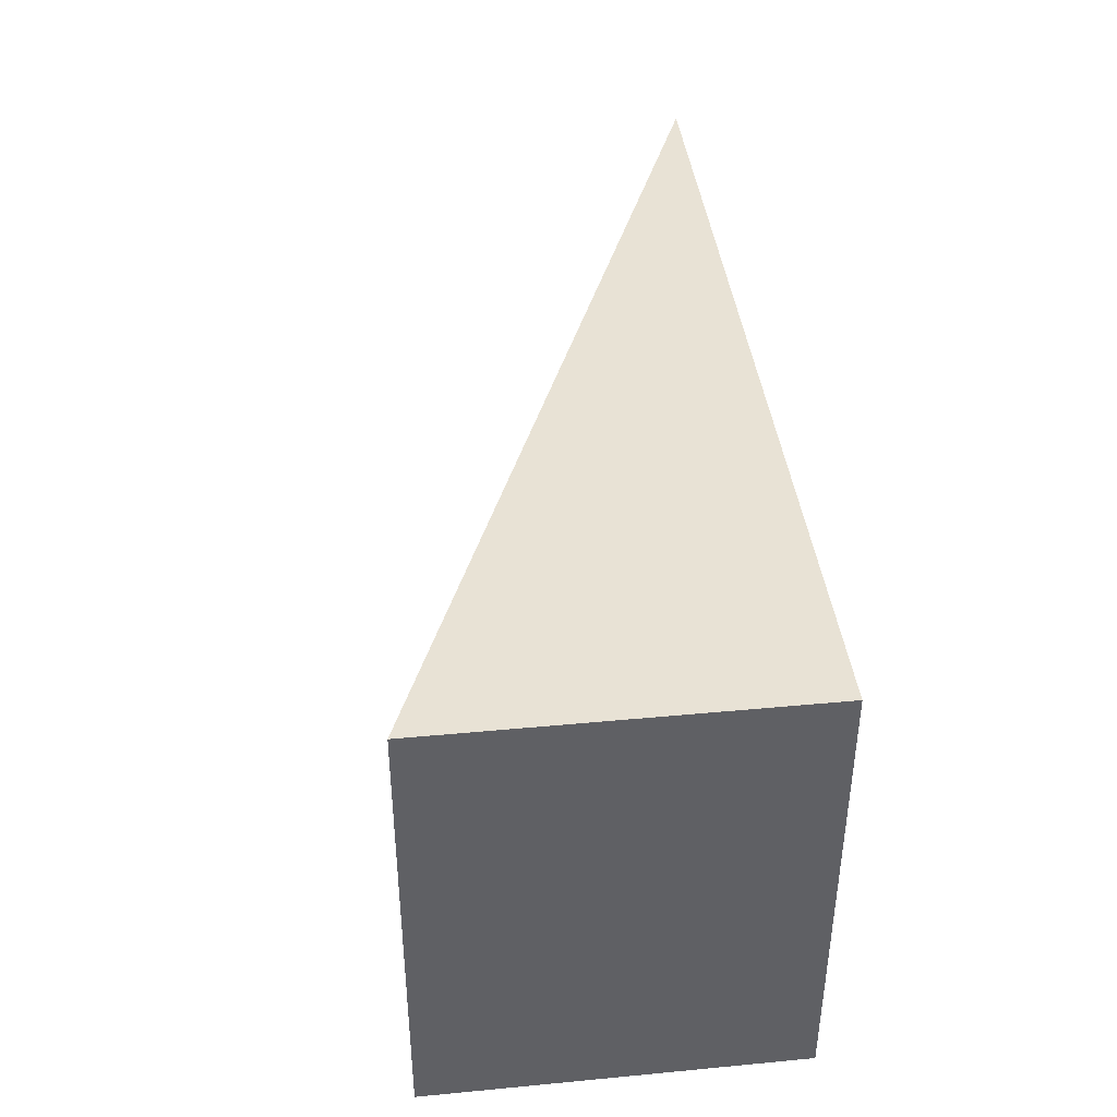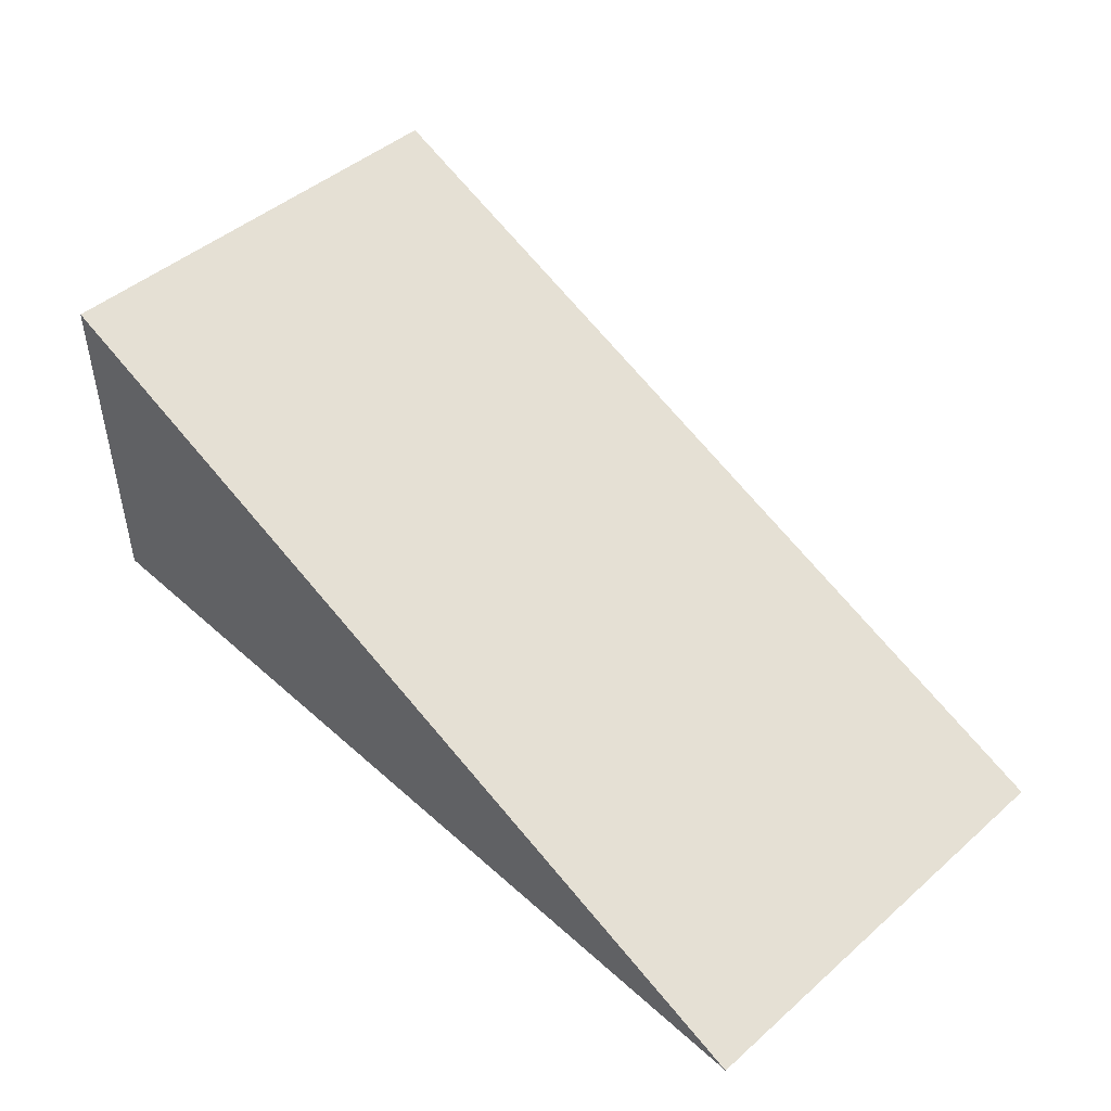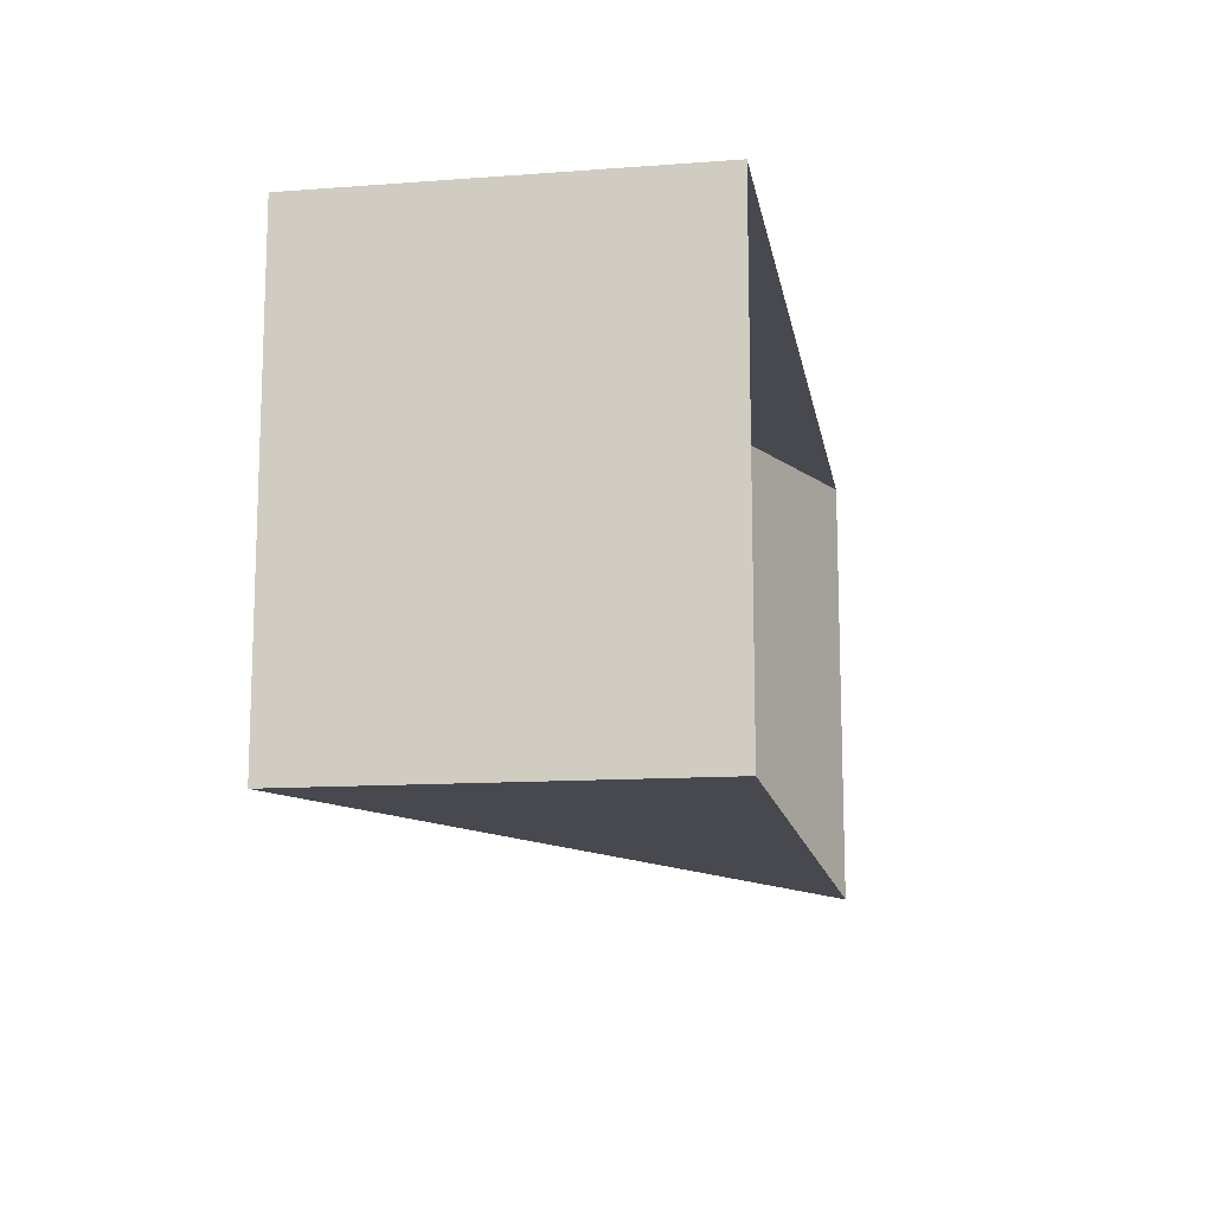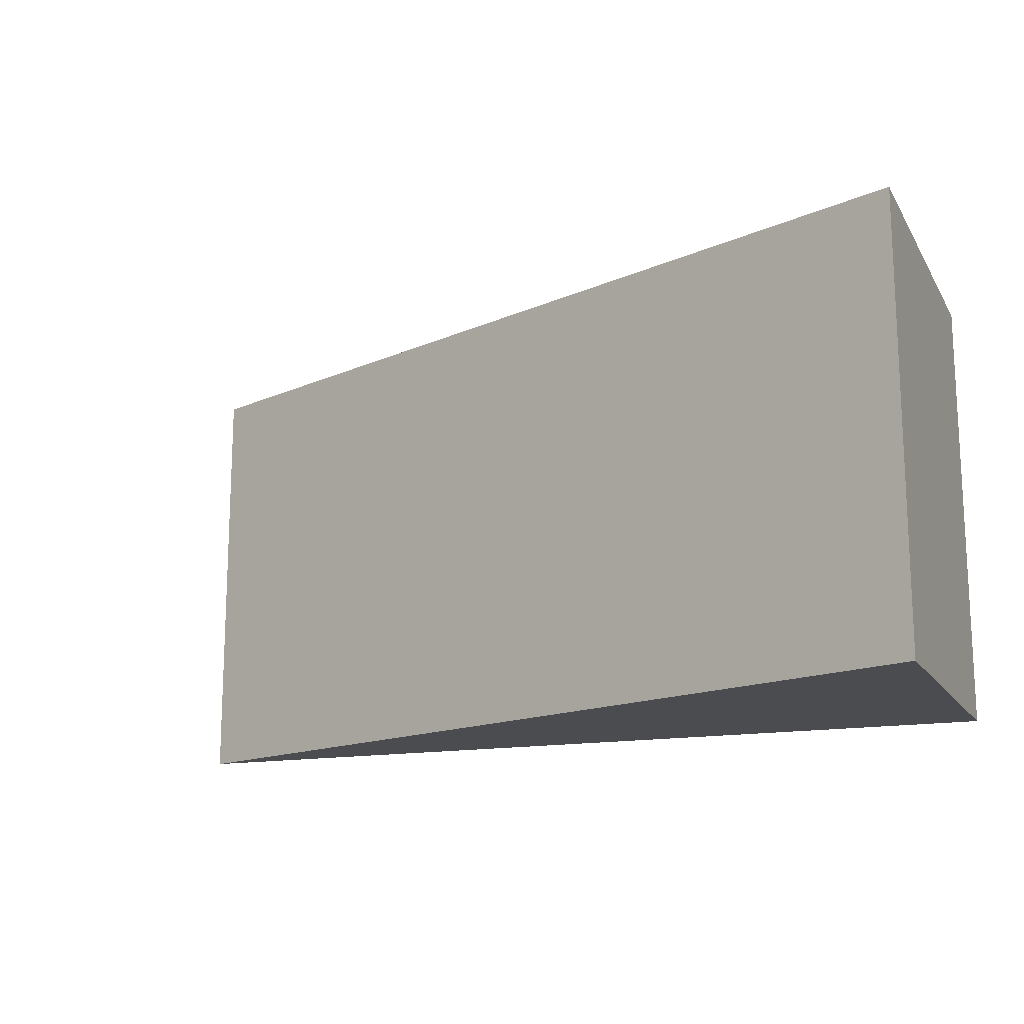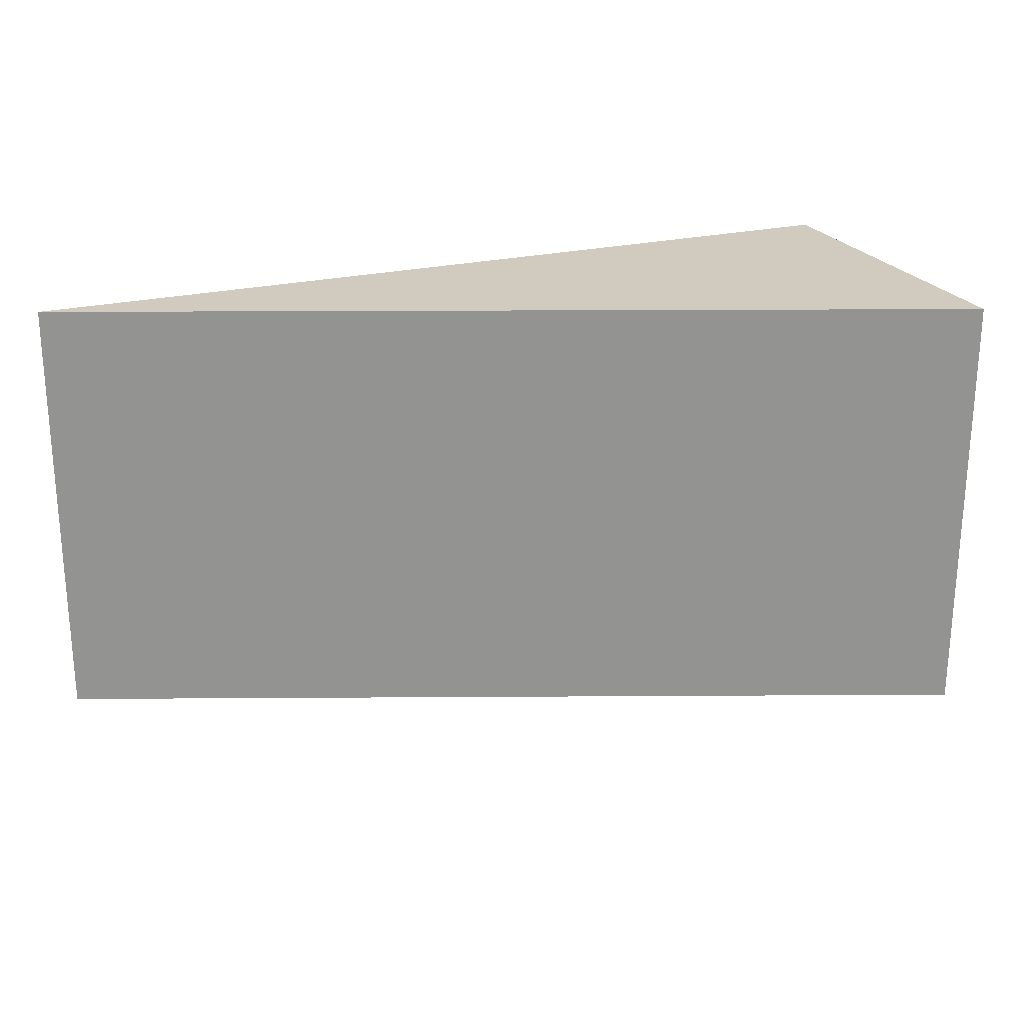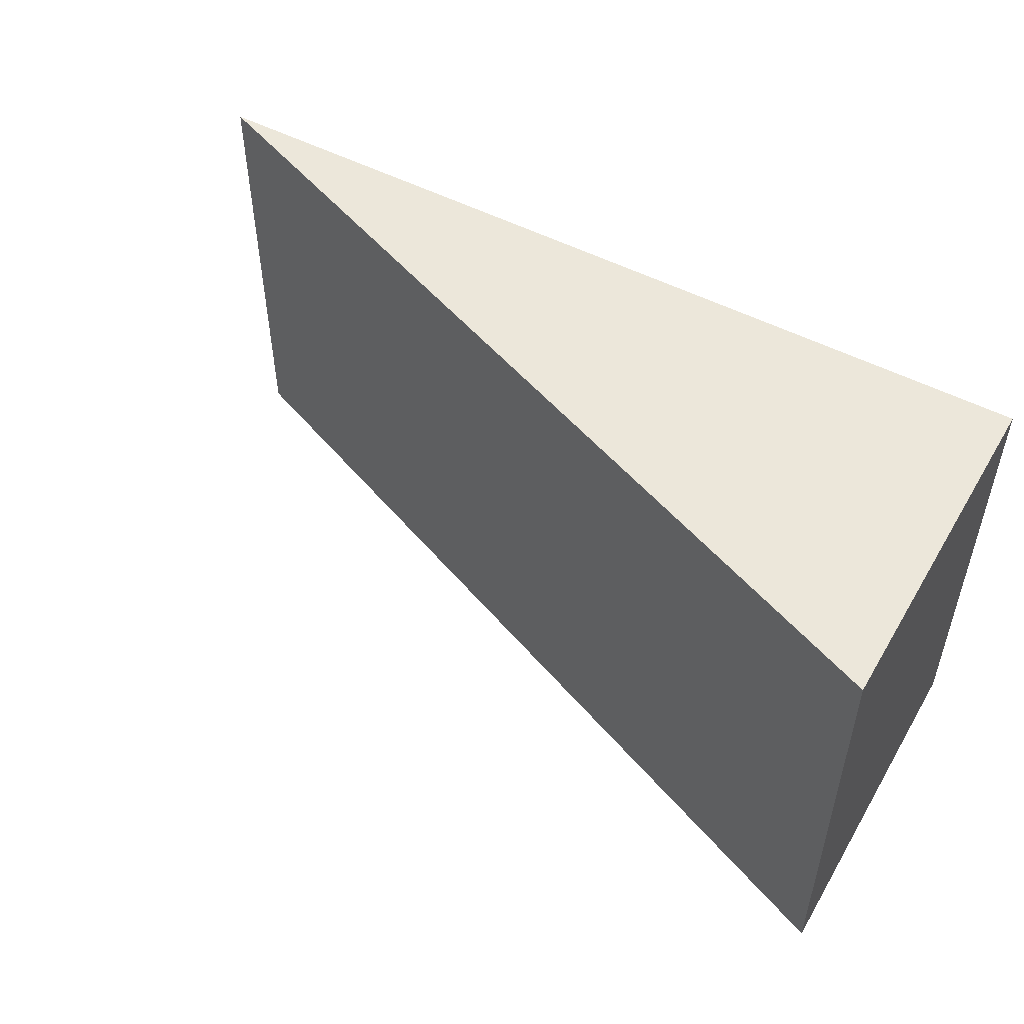
<metadata>
{"format":"obj","ext":"obj","renderer":"f3d","projection":"perspective","resolution":1024,"background":"white","views":[{"elev":40.7,"azim":-96.6,"up":"+Z"},{"elev":46.7,"azim":45.4,"up":"+Y"},{"elev":-12.7,"azim":-80.3,"up":"+Z"},{"elev":-15.2,"azim":-158.5,"up":"+Z"},{"elev":23.4,"azim":157.6,"up":"+Z"},{"elev":50.8,"azim":-150.1,"up":"+Z"}]}
</metadata>
<code>
g default
v 65 0 57
v 55 0 57
v 55 4 57
v 55 1e-05 62
v 65 -7e-06 62
v 55 4 62
v 55 3.5 57
v 55 3.5 62
v 64 0 57
v 64 -5e-06 62
v 55 5e-06 59.5
v 55 3.5 59.5
v 55 4 59.5
v 65 -3e-06 59.5
v 55 1e-06 57.5
v 55 3.5 57.5
v 55 4 57.5
v 65 -1e-06 57.5
v 65 -6e-06 61.5
v 55 4 61.5
v 55 3.5 61.5
v 55 9e-06 61.5
g Ramp_Half_4_Right
f 22 21 12 11
f 7 9 2
f 13 20 19 14
f 5 6 8 10
f 12 21 20 13
f 7 3 1 9
f 8 4 10
f 12 16 15 11
f 13 17 16 12
f 18 17 13 14
f 16 7 2 15
f 17 3 7 16
f 1 3 17 18
f 20 6 5 19
f 6 20 21 8
f 4 8 21 22

</code>
